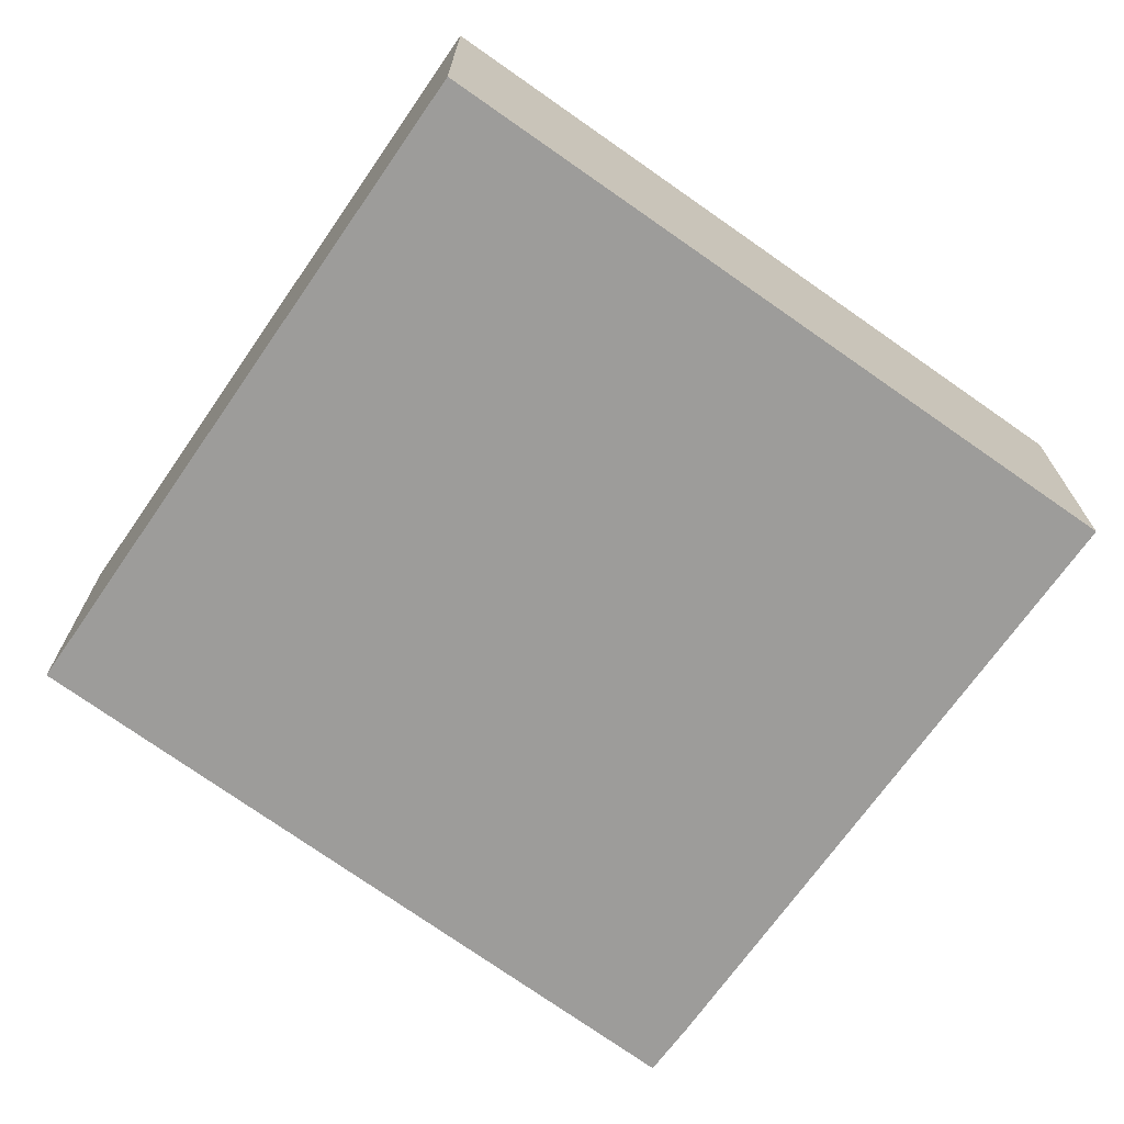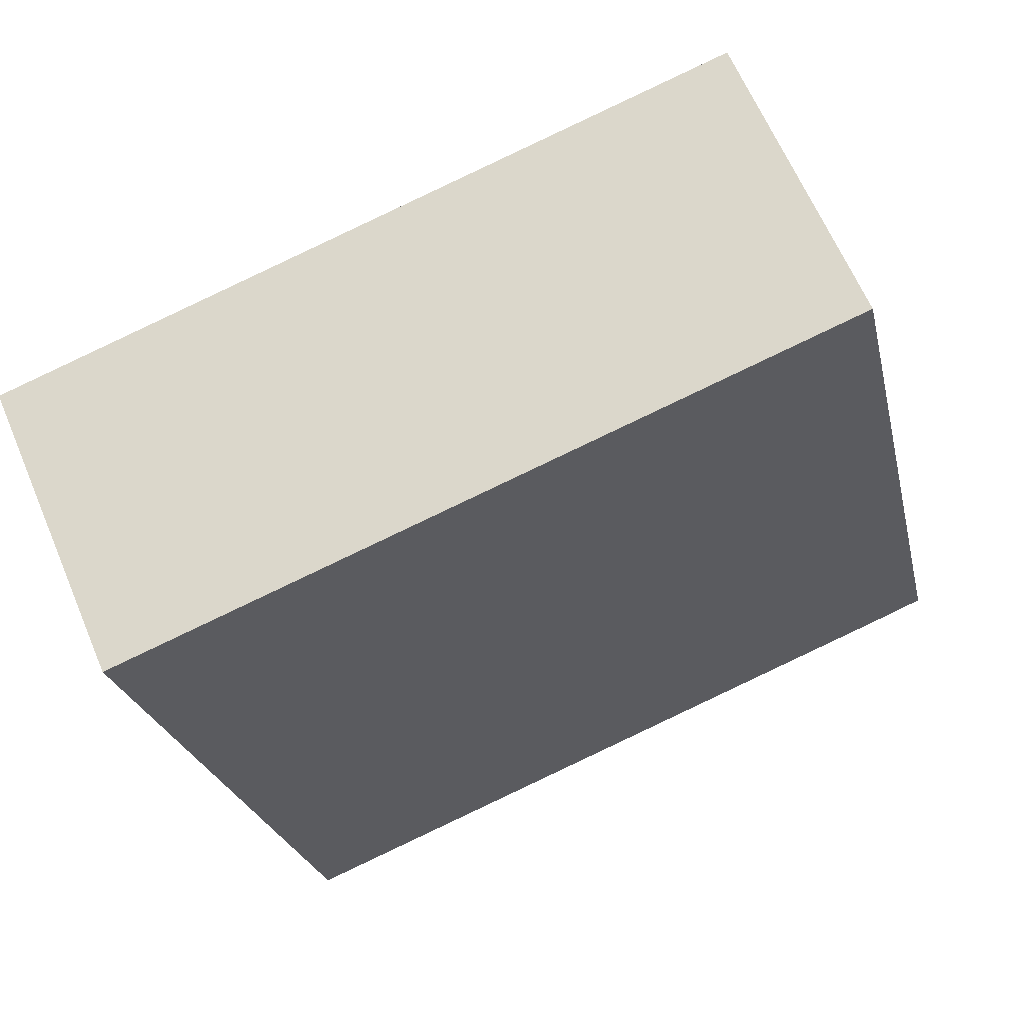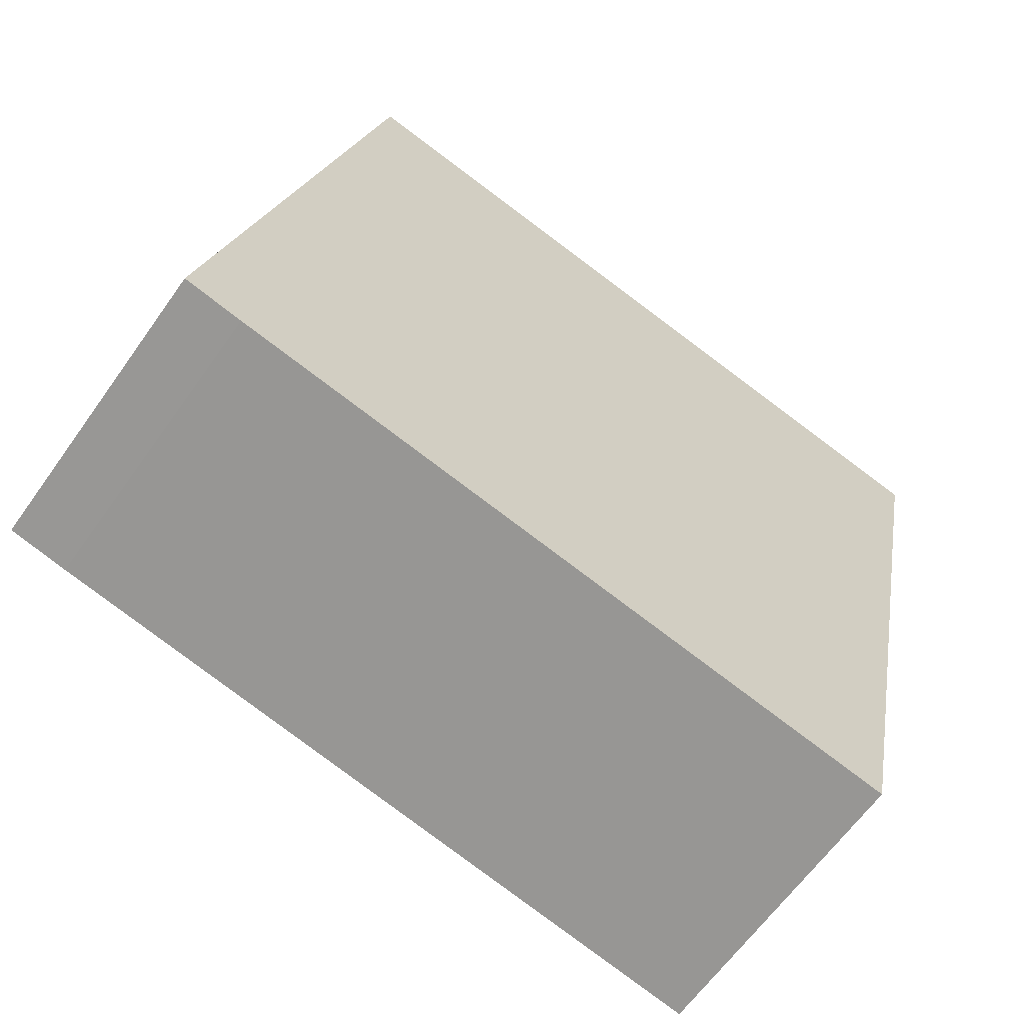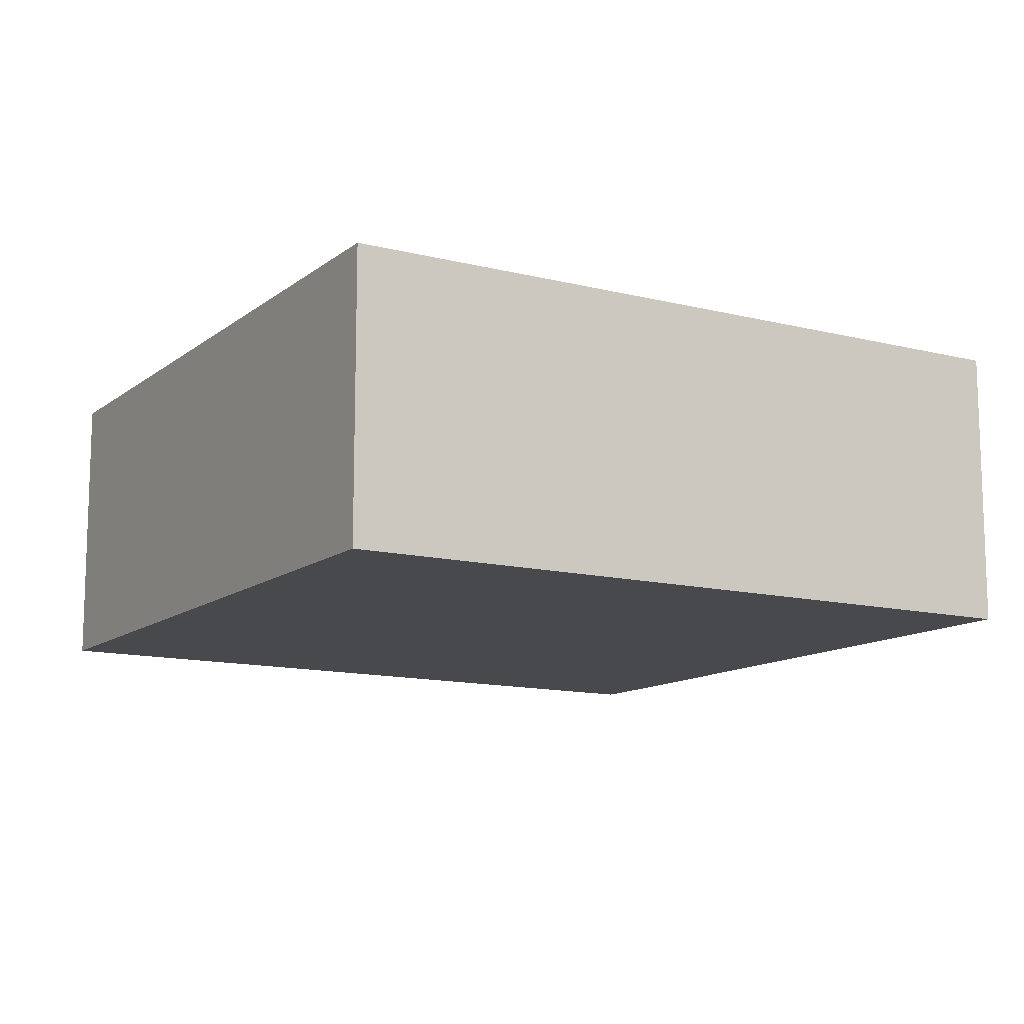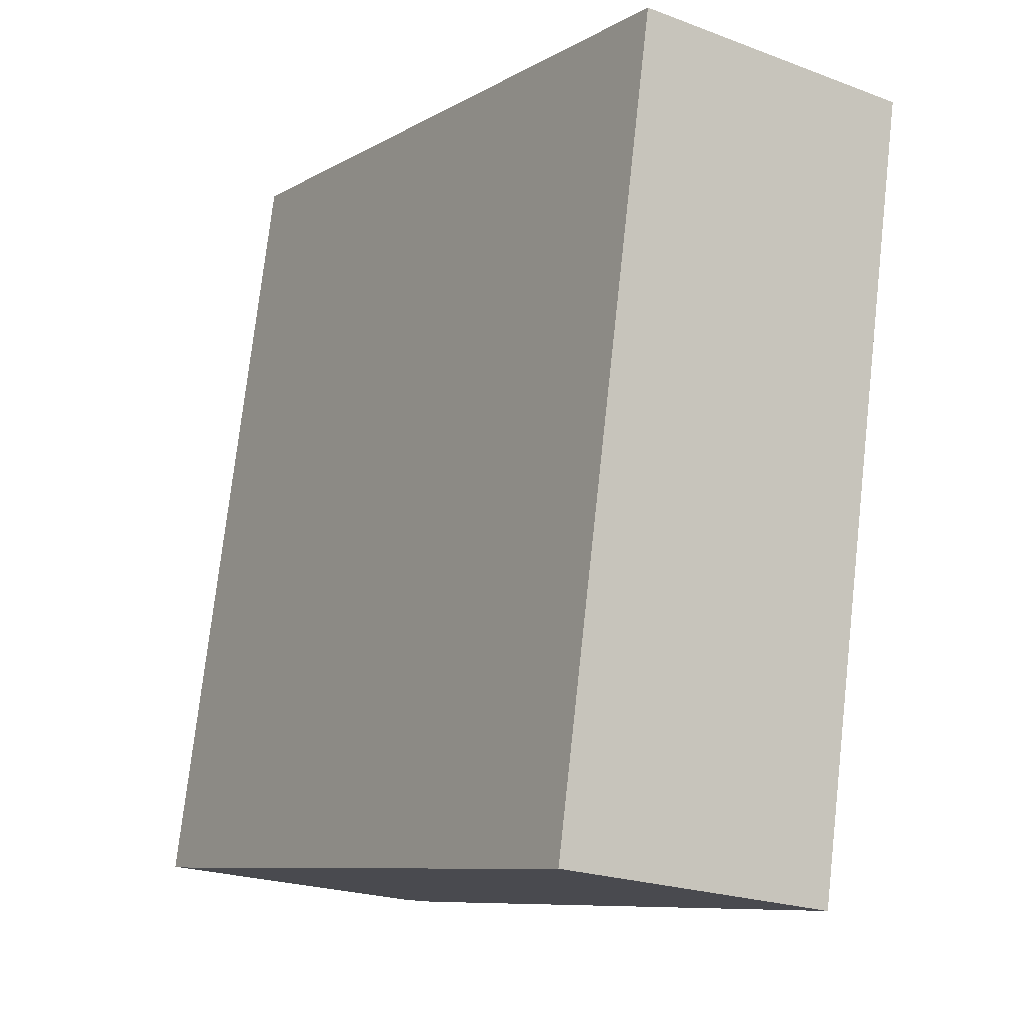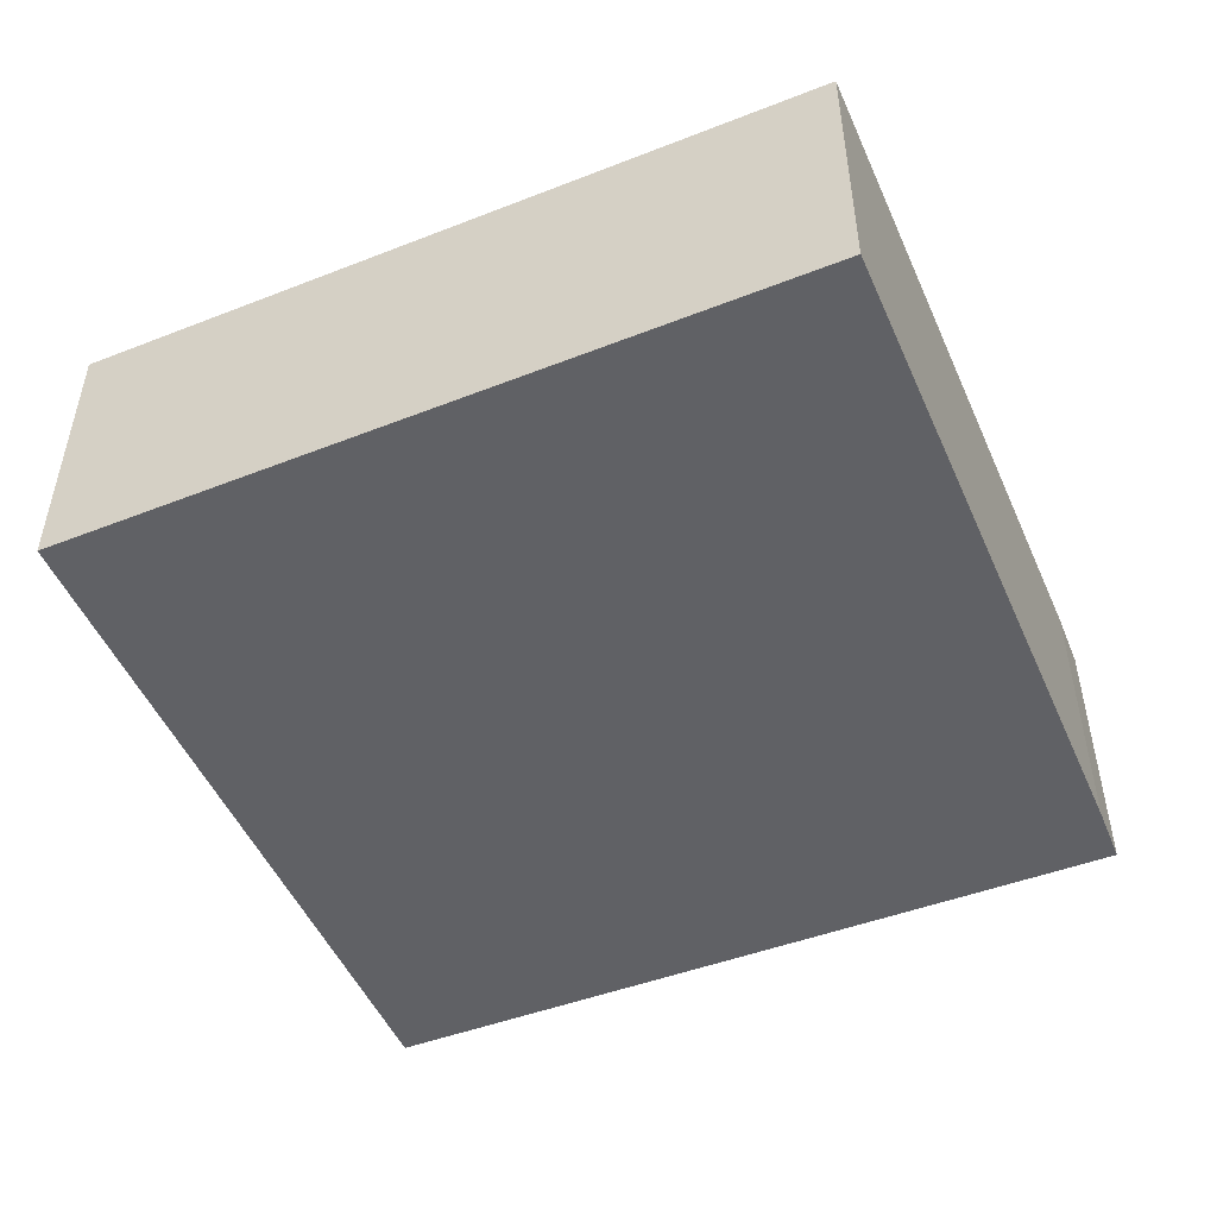
<metadata>
{"format":"obj","ext":"obj","renderer":"f3d","projection":"perspective","resolution":1024,"background":"white","views":[{"elev":-70.2,"azim":66.2,"up":"+Y"},{"elev":63.6,"azim":157.1,"up":"+Z"},{"elev":-63.1,"azim":-35.2,"up":"+Z"},{"elev":-12.2,"azim":70.5,"up":"+Y"},{"elev":-21.7,"azim":56.4,"up":"+Z"},{"elev":-50.4,"azim":124.6,"up":"+Y"}]}
</metadata>
<code>
v  0 3.913 2.396e-16
v  2.255 -6.134e-16 10.02
v  2.255 3.913 10.02
v  0 0 0
v  9.781 3.913 -1.966
v  0.772 1.065e-17 -0.174
v  0.772 3.913 -0.174
v  9.781 1.204e-16 -1.966
v  6.034 3.913 9.287
v  11.8 -5.004e-16 8.172
v  11.8 3.913 8.172
v  6.034 -5.687e-16 9.287
g defaultobject
f 1 2 3
f 2 1 4
f 5 6 7
f 6 5 8
f 9 10 11
f 10 9 12
f 7 4 1
f 4 7 6
f 3 7 1
f 7 3 9
f 7 9 5
f 5 9 11
f 6 2 4
f 2 6 12
f 12 6 8
f 12 8 10
f 3 12 9
f 12 3 2
f 11 8 5
f 8 11 10

</code>
